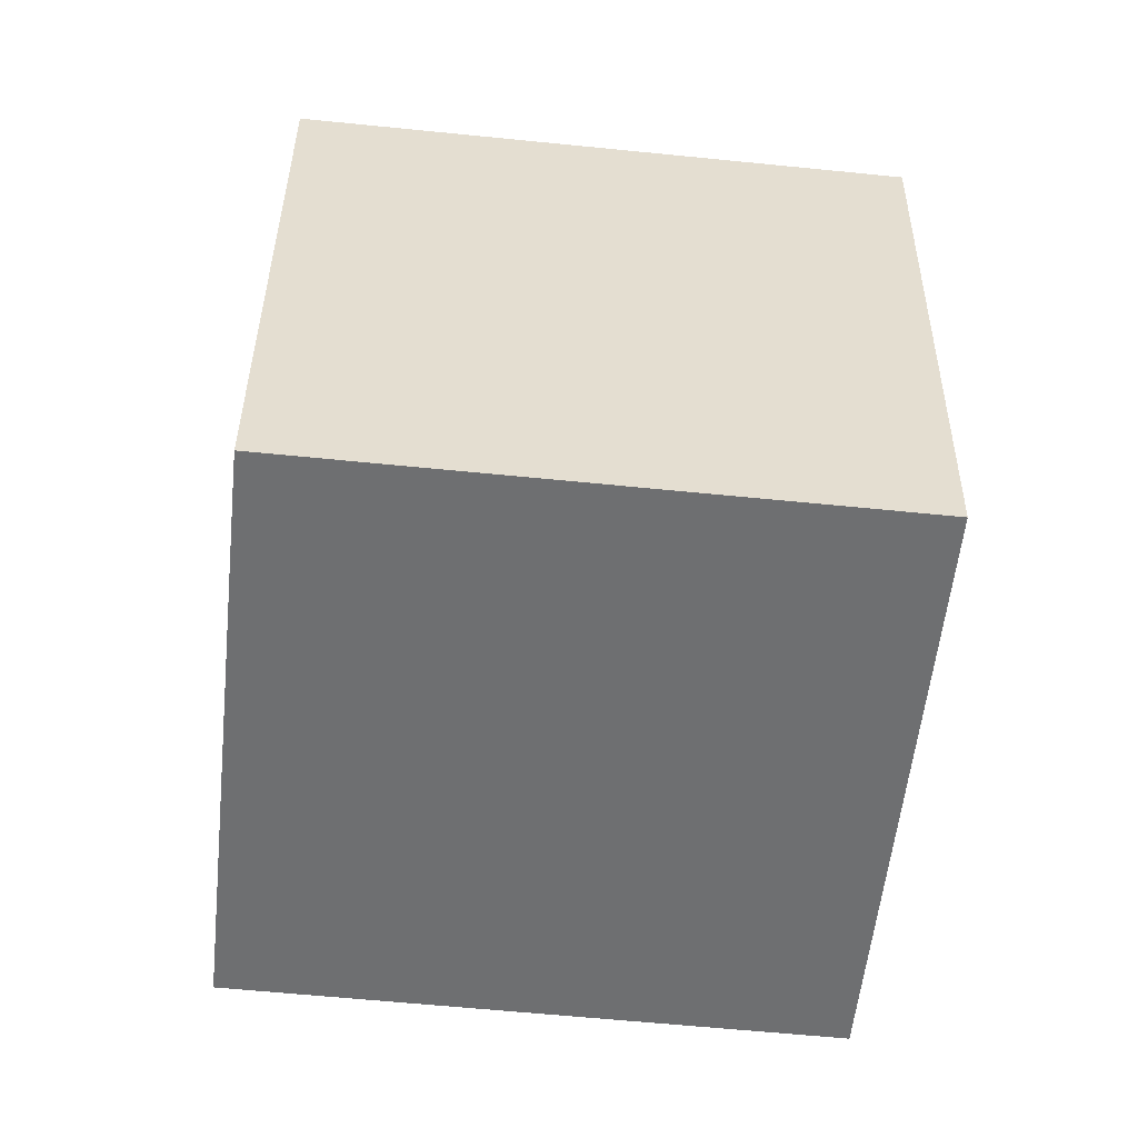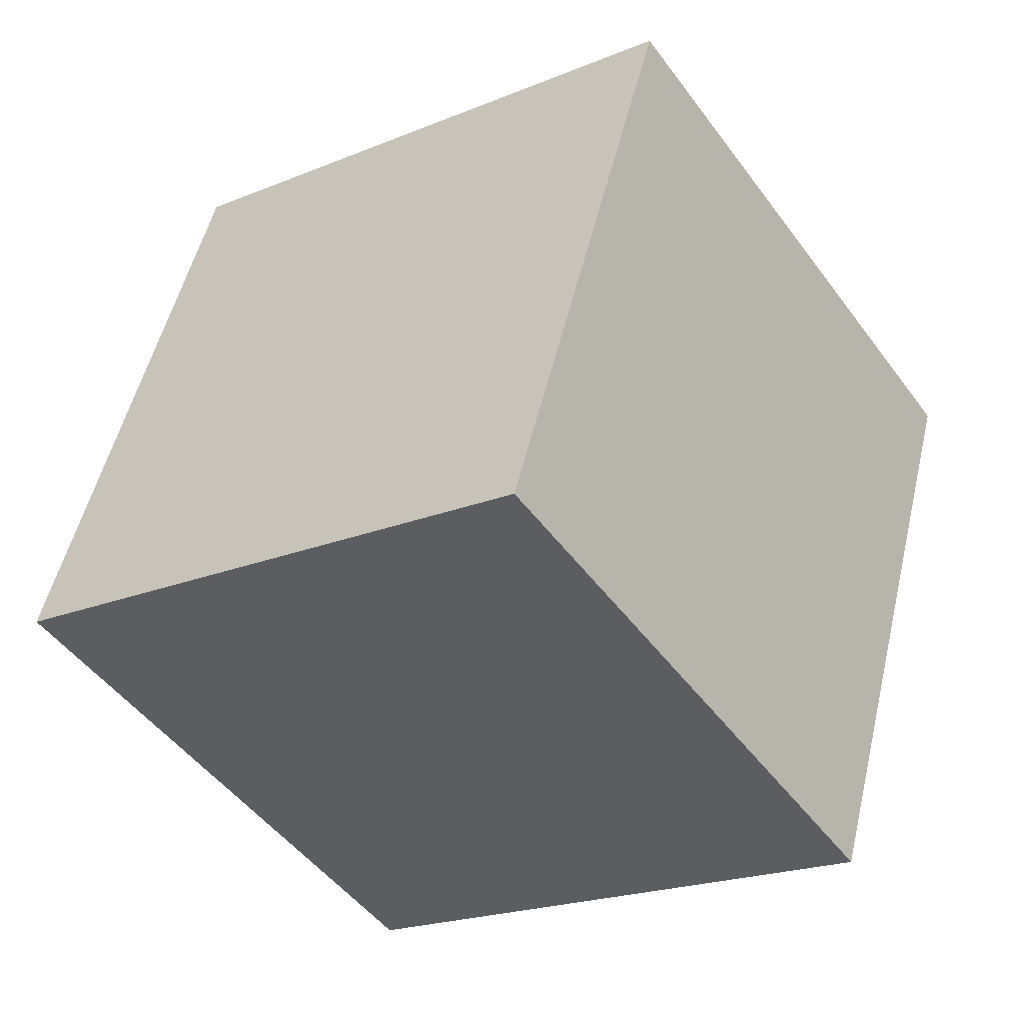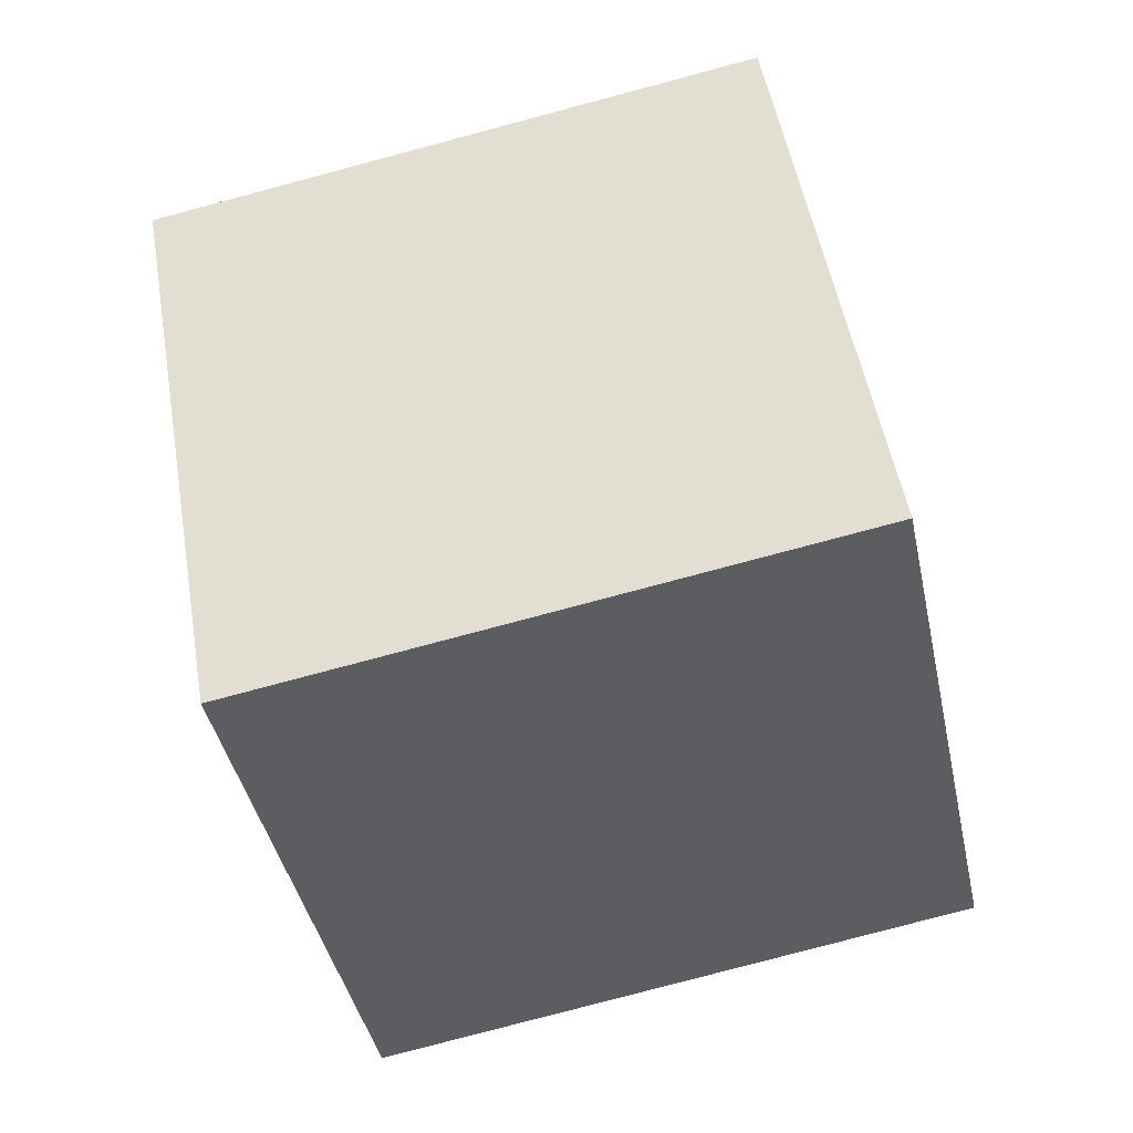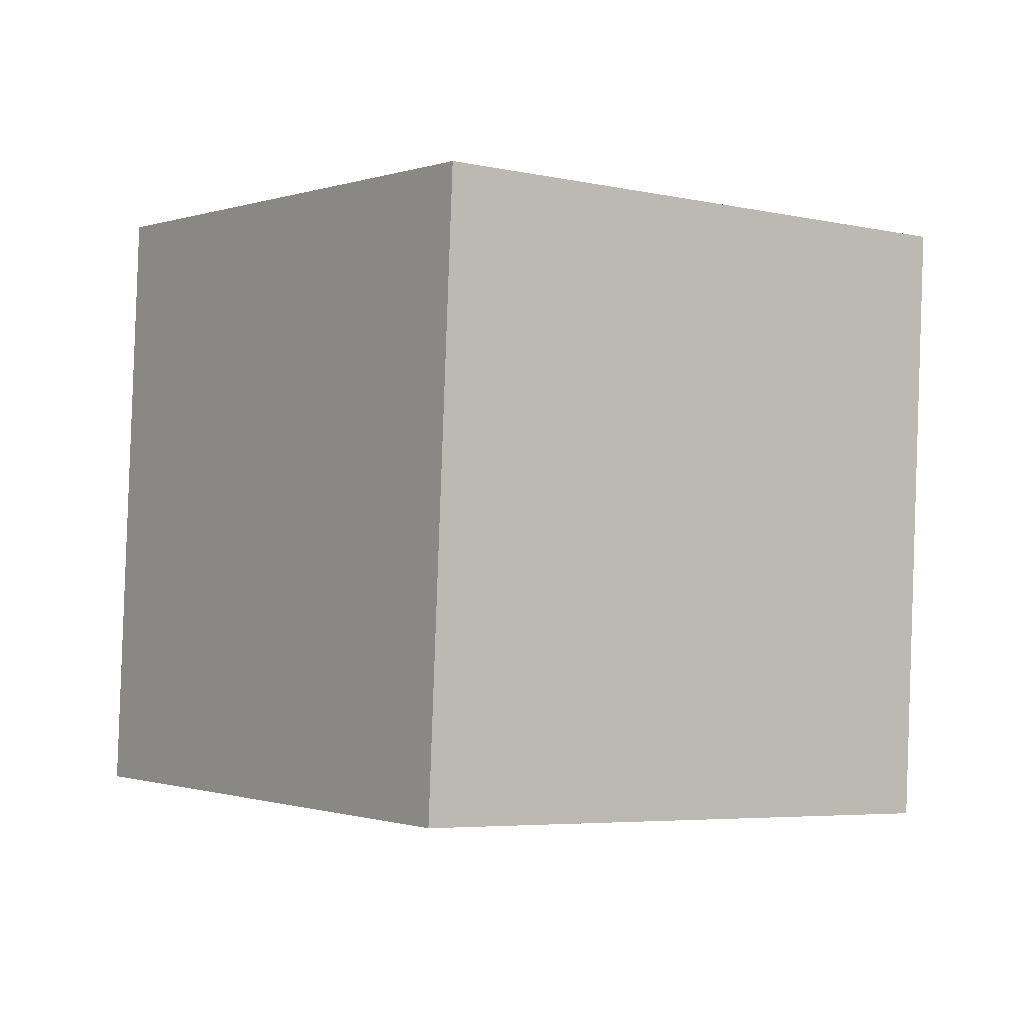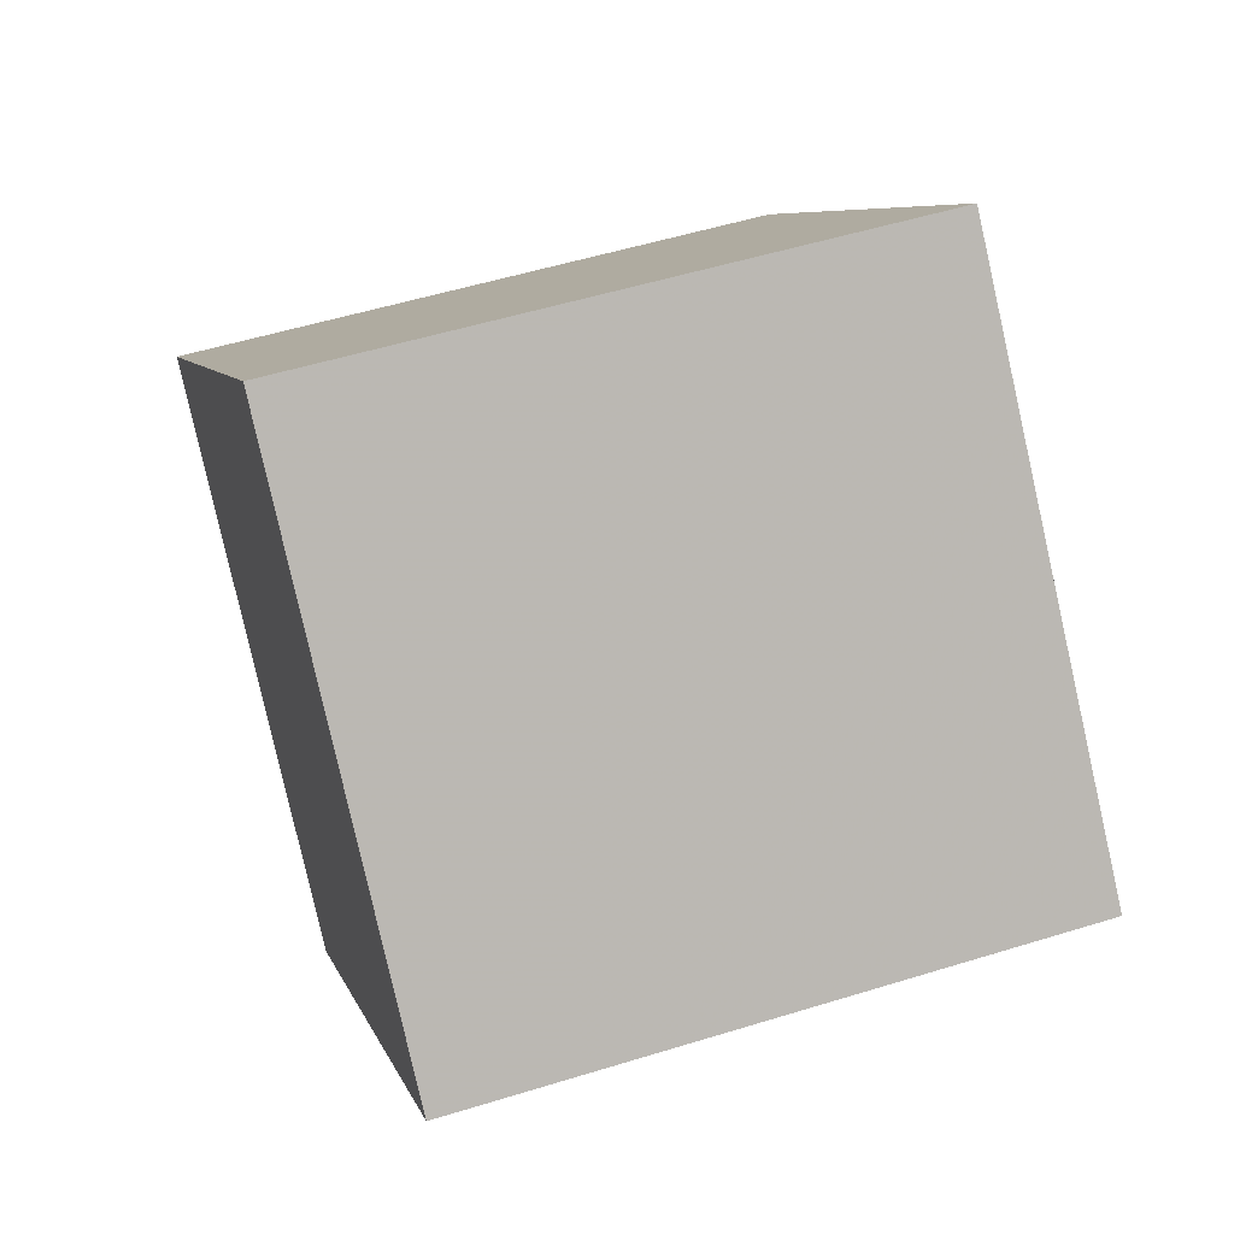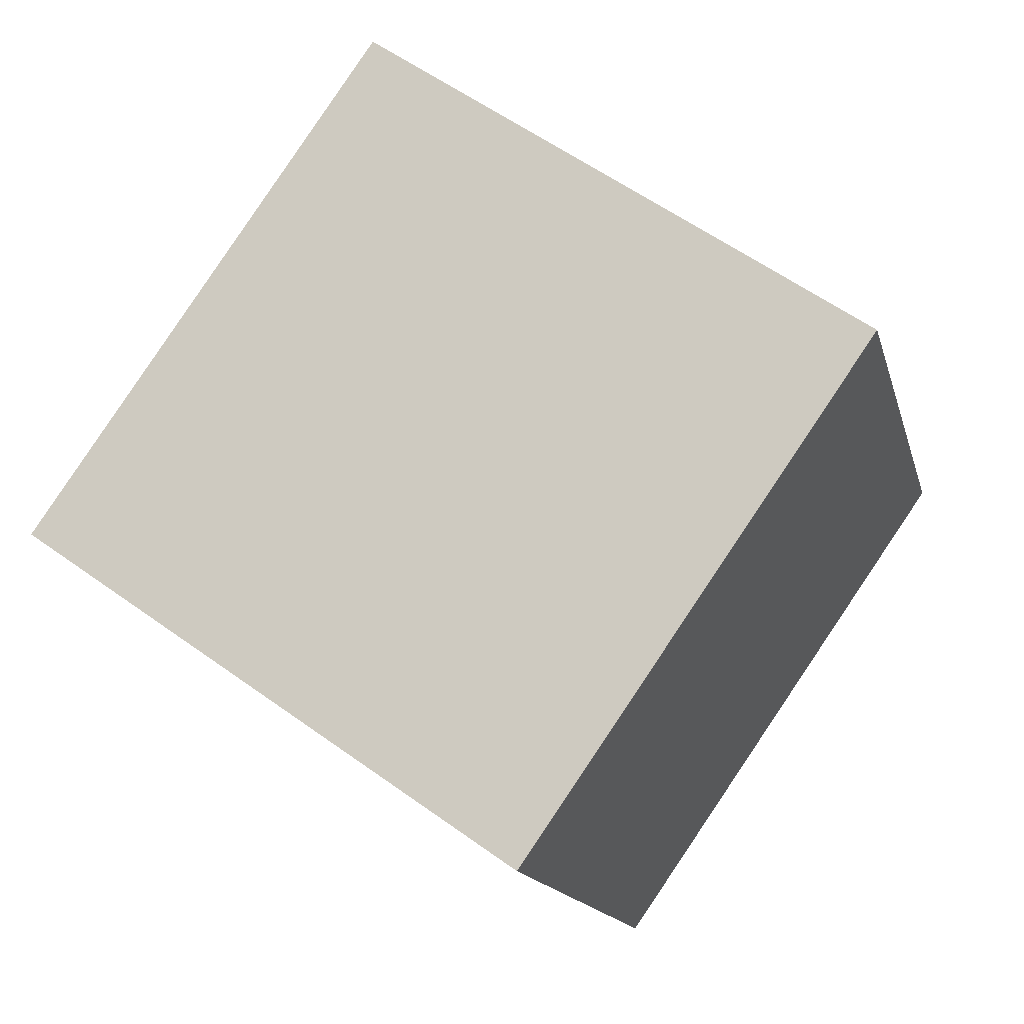
<metadata>
{"format":"obj","ext":"obj","renderer":"f3d","projection":"perspective","resolution":1024,"background":"white","views":[{"elev":6.3,"azim":88.9,"up":"+Z"},{"elev":-11.3,"azim":-51.7,"up":"+Z"},{"elev":78.4,"azim":-102.5,"up":"+Z"},{"elev":-7.2,"azim":172.8,"up":"+Y"},{"elev":69.9,"azim":73.7,"up":"+Z"},{"elev":48.5,"azim":128.0,"up":"+Z"}]}
</metadata>
<code>
v  1.209  2.06  2.243
v  0.722  1.967  1.374
v  1.596  1.941  0.8866
v  2.082  2.035  1.755
v  1.232  1.065  2.337
v  0.7459  0.9711  1.468
v  1.619  0.9456  0.9808
v  2.106  1.039  1.85
f 3 1 2
f 5 7 6
f 1 3 4
f 1 6 2
f 7 5 8
f 2 7 3
f 6 1 5
f 3 8 4
f 7 2 6
f 1 8 5
f 8 3 7
f 8 1 4

</code>
